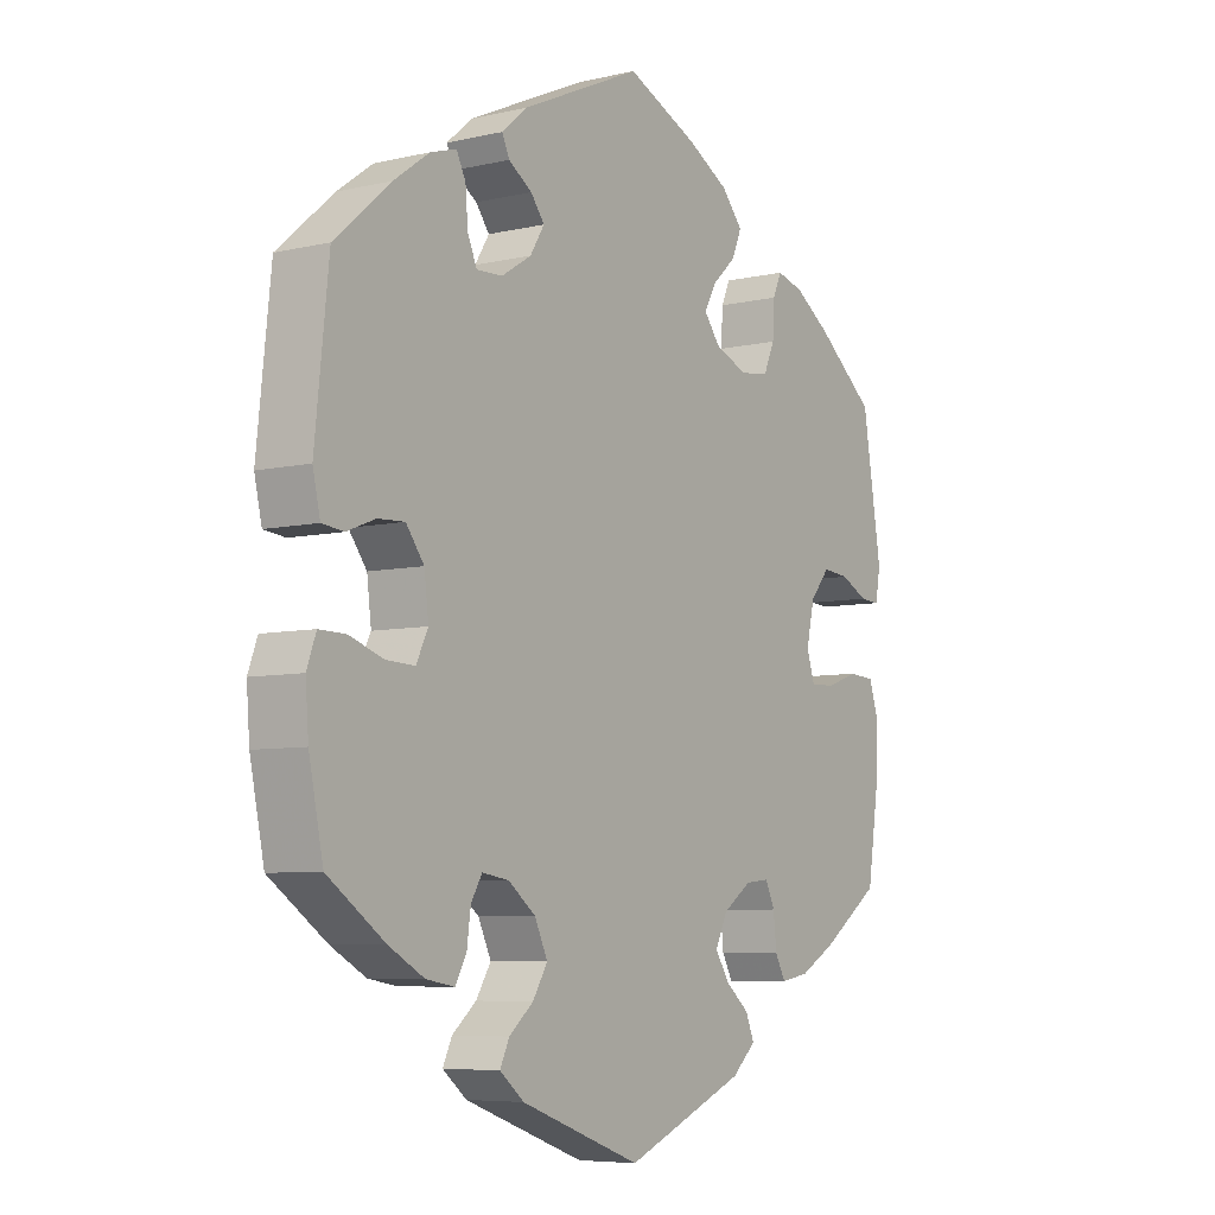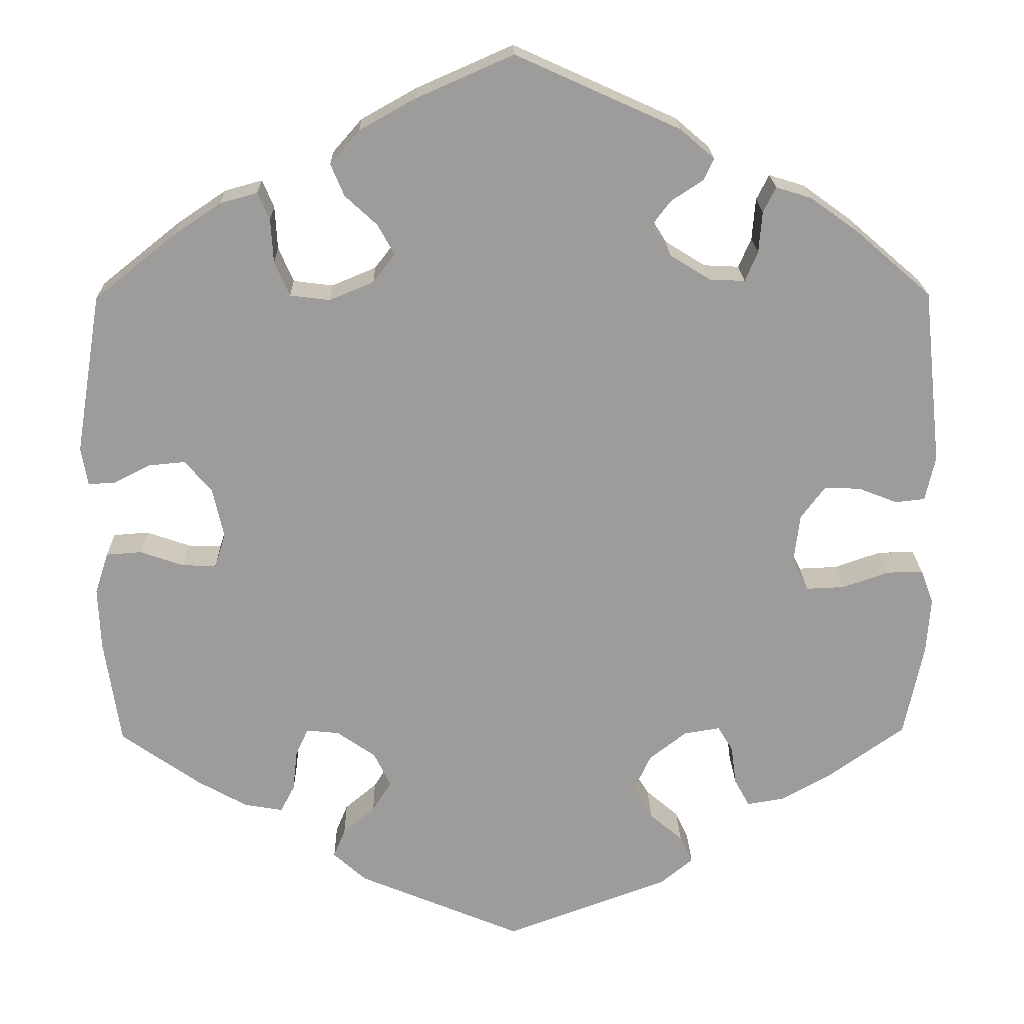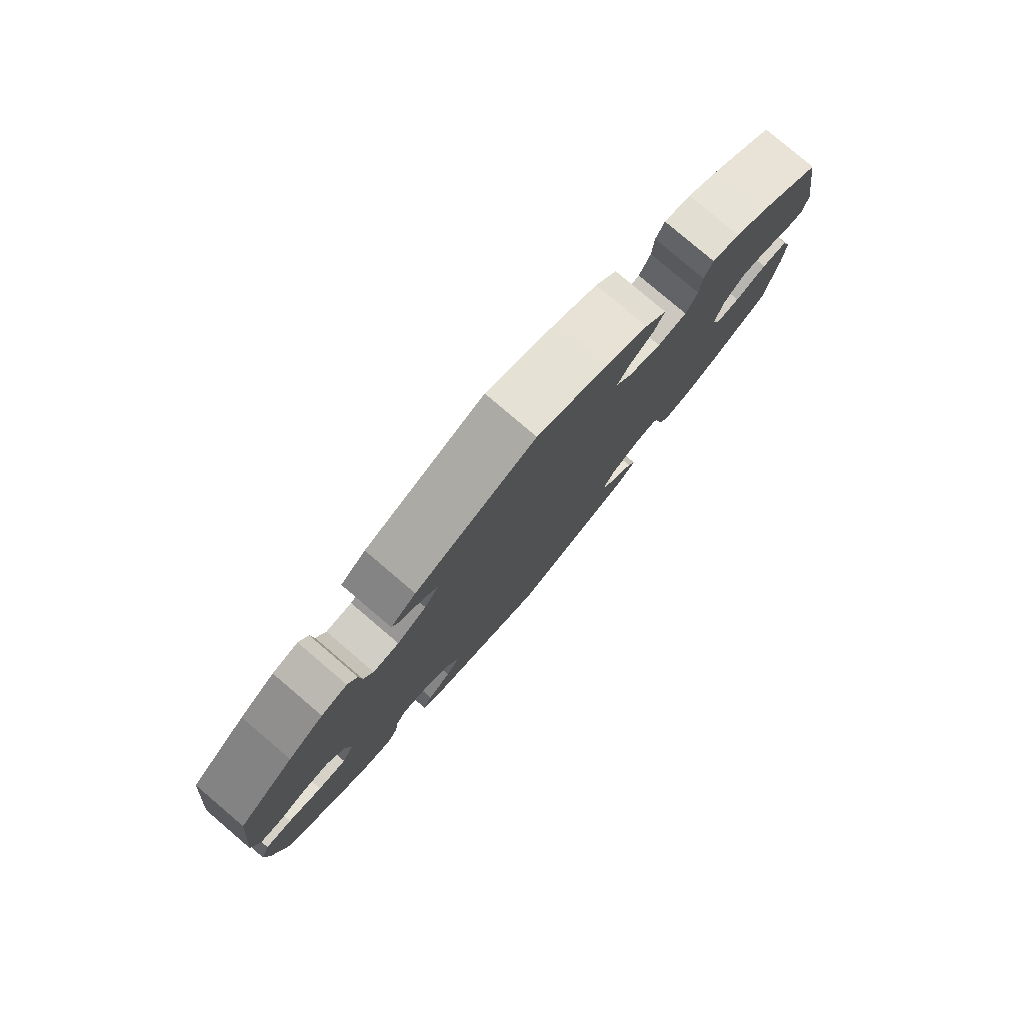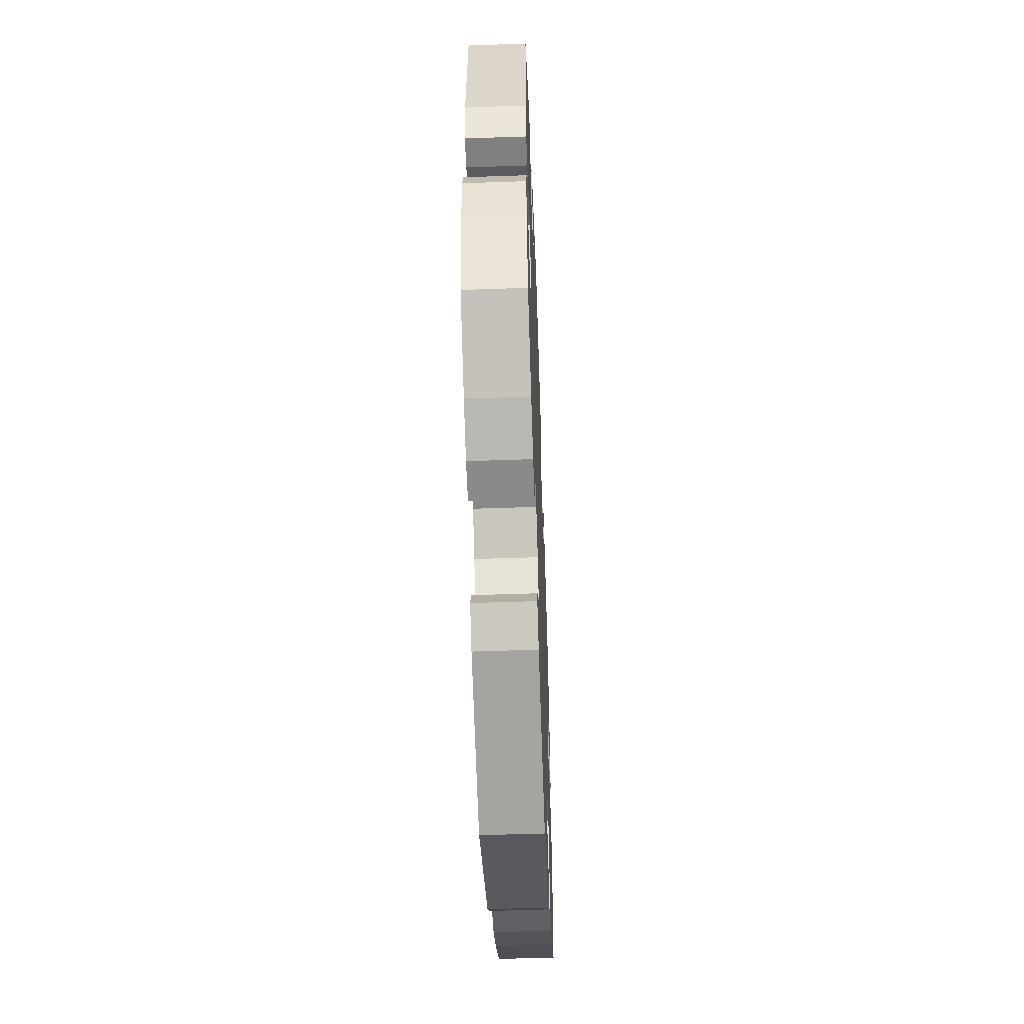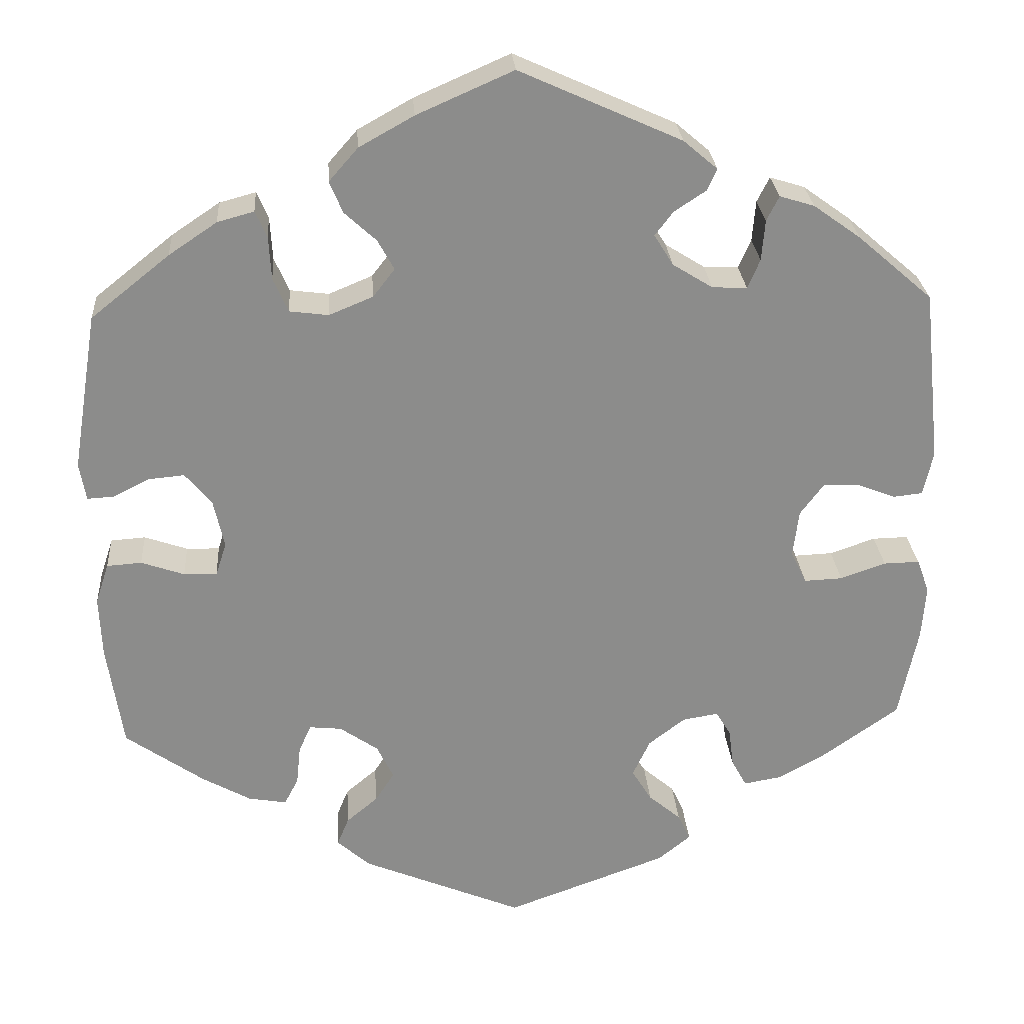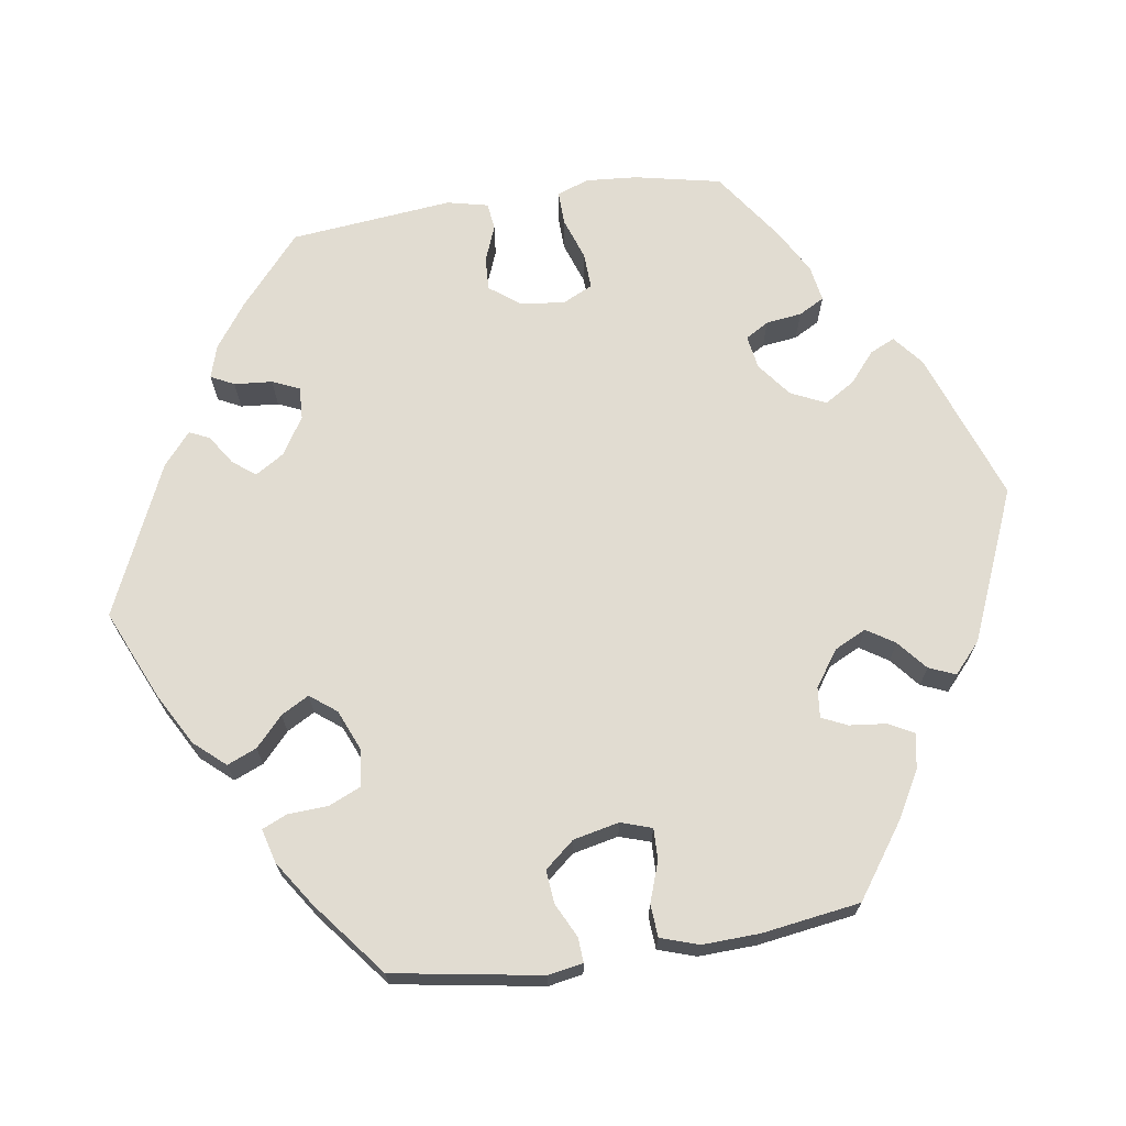
<metadata>
{"format":"obj","ext":"obj","renderer":"f3d","projection":"perspective","resolution":1024,"background":"white","views":[{"elev":-6.6,"azim":-55.6,"up":"+Z"},{"elev":19.9,"azim":178.8,"up":"+Z"},{"elev":80.0,"azim":-49.6,"up":"+Z"},{"elev":-53.5,"azim":-87.9,"up":"+Z"},{"elev":26.2,"azim":176.0,"up":"+Z"},{"elev":69.2,"azim":81.5,"up":"+Y"}]}
</metadata>
<code>
v 0.406 0.07 -0.355
v 0.347 0.07 -0.388
v 0.301 0.07 -0.396
v 0.284 0.07 -0.364
v 0.279 0.07 -0.316
v 0.264 0.07 -0.283
v 0.225 0.07 -0.287
v 0.179 0.07 -0.319
v 0.159 0.07 -0.36
v 0.182 0.07 -0.396
v 0.22 0.07 -0.428
v 0.234 0.07 -0.462
v 0.195 0.07 -0.497
v 0 0.07 -0.578
v -0.195 0.07 -0.507
v -0.234 0.07 -0.475
v -0.219 0.07 -0.443
v -0.18 0.07 -0.41
v -0.156 0.07 -0.371
v -0.177 0.07 -0.326
v -0.221 0.07 -0.292
v -0.264 0.07 -0.285
v -0.282 0.07 -0.315
v -0.288 0.07 -0.361
v -0.306 0.07 -0.394
v -0.352 0.07 -0.386
v -0.409 0.07 -0.354
v -0.501 0.07 -0.289
v -0.524 0.07 -0.178
v -0.529 0.07 -0.112
v -0.514 0.07 -0.071
v -0.471 0.07 -0.072
v -0.416 0.07 -0.091
v -0.37 0.07 -0.093
v -0.351 0.07 -0.054
v -0.358 0.07 0.003
v -0.387 0.07 0.042
v -0.43 0.07 0.04
v -0.476 0.07 0.022
v -0.511 0.07 0.026
v -0.523 0.07 0.079
v -0.501 0.07 0.288
v -0.411 0.07 0.366
v -0.354 0.07 0.407
v -0.312 0.07 0.42
v -0.297 0.07 0.39
v -0.293 0.07 0.341
v -0.278 0.07 0.306
v -0.236 0.07 0.308
v -0.188 0.07 0.338
v -0.165 0.07 0.375
v -0.187 0.07 0.404
v -0.225 0.07 0.429
v -0.237 0.07 0.455
v -0.196 0.07 0.49
v -0.001 0.07 0.578
v 0.115 0.07 0.527
v 0.181 0.07 0.49
v 0.216 0.07 0.45
v 0.2 0.07 0.412
v 0.162 0.07 0.377
v 0.142 0.07 0.341
v 0.168 0.07 0.307
v 0.221 0.07 0.285
v 0.268 0.07 0.291
v 0.286 0.07 0.332
v 0.289 0.07 0.384
v 0.303 0.07 0.416
v 0.347 0.07 0.404
v 0.405 0.07 0.365
v 0.5 0.07 0.289
v 0.531 0.07 0.098
v 0.523 0.07 0.053
v 0.491 0.07 0.055
v 0.447 0.07 0.077
v 0.404 0.07 0.081
v 0.372 0.07 0.043
v 0.359 0.07 -0.016
v 0.372 0.07 -0.056
v 0.412 0.07 -0.055
v 0.464 0.07 -0.037
v 0.506 0.07 -0.04
v 0.522 0.07 -0.089
v 0.519 0.07 -0.163
v 0.5 0.07 -0.289
v 0.406 0 -0.355
v 0.347 0 -0.388
v 0.301 0 -0.396
v 0.284 0 -0.364
v 0.279 0 -0.316
v 0.264 0 -0.283
v 0.225 0 -0.287
v 0.179 0 -0.319
v 0.159 0 -0.36
v 0.182 0 -0.396
v 0.22 0 -0.428
v 0.234 0 -0.462
v 0.195 0 -0.497
v 0 0 -0.578
v -0.195 0 -0.507
v -0.234 0 -0.475
v -0.219 0 -0.443
v -0.18 0 -0.41
v -0.156 0 -0.371
v -0.177 0 -0.326
v -0.221 0 -0.292
v -0.264 0 -0.285
v -0.282 0 -0.315
v -0.288 0 -0.361
v -0.306 0 -0.394
v -0.352 0 -0.386
v -0.409 0 -0.354
v -0.501 0 -0.289
v -0.524 0 -0.178
v -0.529 0 -0.112
v -0.514 0 -0.071
v -0.471 0 -0.072
v -0.416 0 -0.091
v -0.37 0 -0.093
v -0.351 0 -0.054
v -0.358 0 0.003
v -0.387 0 0.042
v -0.43 0 0.04
v -0.476 0 0.022
v -0.511 0 0.026
v -0.523 0 0.079
v -0.501 0 0.288
v -0.411 0 0.366
v -0.354 0 0.407
v -0.312 0 0.42
v -0.297 0 0.39
v -0.293 0 0.341
v -0.278 0 0.306
v -0.236 0 0.308
v -0.188 0 0.338
v -0.165 0 0.375
v -0.187 0 0.404
v -0.225 0 0.429
v -0.237 0 0.455
v -0.196 0 0.49
v -0.001 0 0.578
v 0.115 0 0.527
v 0.181 0 0.49
v 0.216 0 0.45
v 0.2 0 0.412
v 0.162 0 0.377
v 0.142 0 0.341
v 0.168 0 0.307
v 0.221 0 0.285
v 0.268 0 0.291
v 0.286 0 0.332
v 0.289 0 0.384
v 0.303 0 0.416
v 0.347 0 0.404
v 0.405 0 0.365
v 0.5 0 0.289
v 0.531 0 0.098
v 0.523 0 0.053
v 0.491 0 0.055
v 0.447 0 0.077
v 0.404 0 0.081
v 0.372 0 0.043
v 0.359 0 -0.016
v 0.372 0 -0.056
v 0.412 0 -0.055
v 0.464 0 -0.037
v 0.506 0 -0.04
v 0.522 0 -0.089
v 0.519 0 -0.163
v 0.5 0 -0.289
f 80 81 82 83
f 79 80 83 84
f 72 73 74 75
f 72 75 76
f 71 72 76
f 70 71 76 77
f 66 67 68 69
f 65 66 69 70
f 58 59 60 61
f 58 61 62
f 57 58 62
f 56 57 62
f 55 56 62
f 52 53 54 55
f 51 52 55 62
f 50 51 62 63
f 44 45 46 47
f 44 47 48
f 43 44 48
f 42 43 48
f 41 42 48 49
f 38 39 40 41
f 37 38 41 49
f 30 31 32 33
f 30 33 34
f 29 30 34
f 28 29 34
f 27 28 34
f 26 27 34 35
f 23 24 25 26
f 22 23 26 35
f 15 16 17 18
f 15 18 19
f 14 15 19
f 13 14 19 20
f 10 11 12 13
f 9 10 13 20
f 2 3 4 5
f 2 5 6
f 1 2 6
f 79 84 85 1
f 65 70 77 78
f 64 65 78
f 36 37 49 50
f 21 22 35 36
f 8 9 20 21
f 7 8 21 36
f 6 7 36 50
f 63 64 78 79
f 50 63 79
f 1 6 50 79
f 168 167 166 165
f 169 168 165 164
f 160 159 158 157
f 161 160 157
f 161 157 156
f 162 161 156 155
f 154 153 152 151
f 155 154 151 150
f 146 145 144 143
f 147 146 143
f 147 143 142
f 147 142 141
f 147 141 140
f 140 139 138 137
f 147 140 137 136
f 148 147 136 135
f 132 131 130 129
f 133 132 129
f 133 129 128
f 133 128 127
f 134 133 127 126
f 126 125 124 123
f 134 126 123 122
f 118 117 116 115
f 119 118 115
f 119 115 114
f 119 114 113
f 119 113 112
f 120 119 112 111
f 111 110 109 108
f 120 111 108 107
f 103 102 101 100
f 104 103 100
f 104 100 99
f 105 104 99 98
f 98 97 96 95
f 105 98 95 94
f 90 89 88 87
f 91 90 87
f 91 87 86
f 86 170 169 164
f 163 162 155 150
f 163 150 149
f 135 134 122 121
f 121 120 107 106
f 106 105 94 93
f 121 106 93 92
f 135 121 92 91
f 164 163 149 148
f 164 148 135
f 164 135 91 86
f 1 86 87 2
f 2 87 88 3
f 3 88 89 4
f 4 89 90 5
f 5 90 91 6
f 6 91 92 7
f 7 92 93 8
f 8 93 94 9
f 9 94 95 10
f 10 95 96 11
f 11 96 97 12
f 12 97 98 13
f 13 98 99 14
f 14 99 100 15
f 15 100 101 16
f 16 101 102 17
f 17 102 103 18
f 18 103 104 19
f 19 104 105 20
f 20 105 106 21
f 21 106 107 22
f 22 107 108 23
f 23 108 109 24
f 24 109 110 25
f 25 110 111 26
f 26 111 112 27
f 27 112 113 28
f 28 113 114 29
f 29 114 115 30
f 30 115 116 31
f 31 116 117 32
f 32 117 118 33
f 33 118 119 34
f 34 119 120 35
f 35 120 121 36
f 36 121 122 37
f 37 122 123 38
f 38 123 124 39
f 39 124 125 40
f 40 125 126 41
f 41 126 127 42
f 42 127 128 43
f 43 128 129 44
f 44 129 130 45
f 45 130 131 46
f 46 131 132 47
f 47 132 133 48
f 48 133 134 49
f 49 134 135 50
f 50 135 136 51
f 51 136 137 52
f 52 137 138 53
f 53 138 139 54
f 54 139 140 55
f 55 140 141 56
f 56 141 142 57
f 57 142 143 58
f 58 143 144 59
f 59 144 145 60
f 60 145 146 61
f 61 146 147 62
f 62 147 148 63
f 63 148 149 64
f 64 149 150 65
f 65 150 151 66
f 66 151 152 67
f 67 152 153 68
f 68 153 154 69
f 69 154 155 70
f 70 155 156 71
f 71 156 157 72
f 72 157 158 73
f 73 158 159 74
f 74 159 160 75
f 75 160 161 76
f 76 161 162 77
f 77 162 163 78
f 78 163 164 79
f 79 164 165 80
f 80 165 166 81
f 81 166 167 82
f 82 167 168 83
f 83 168 169 84
f 84 169 170 85
f 85 170 86 1

</code>
